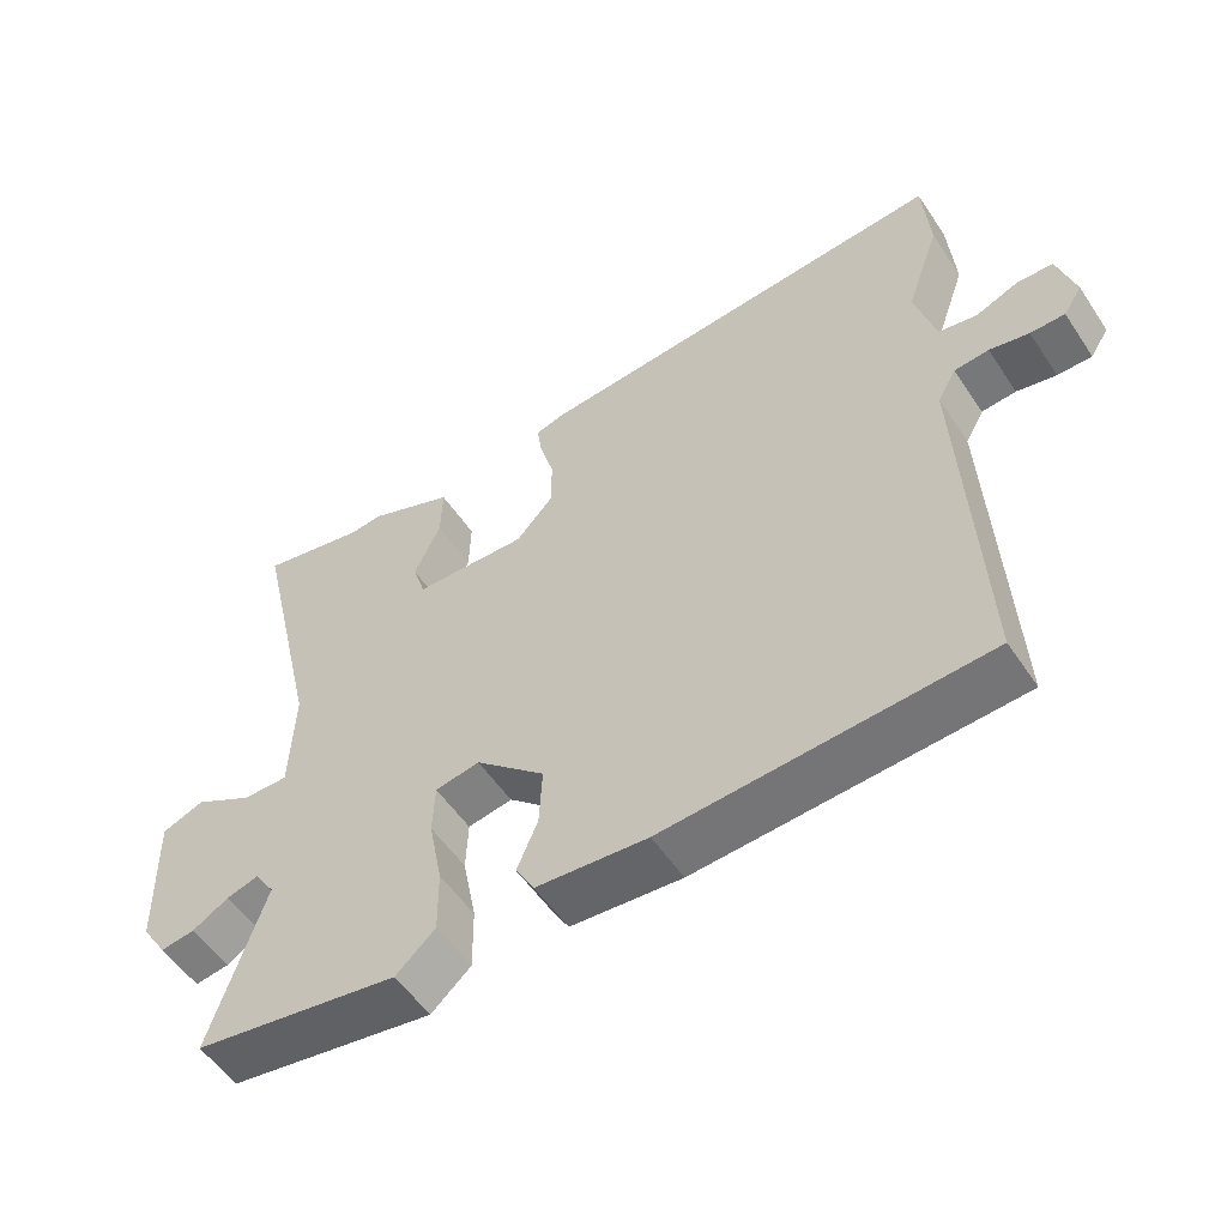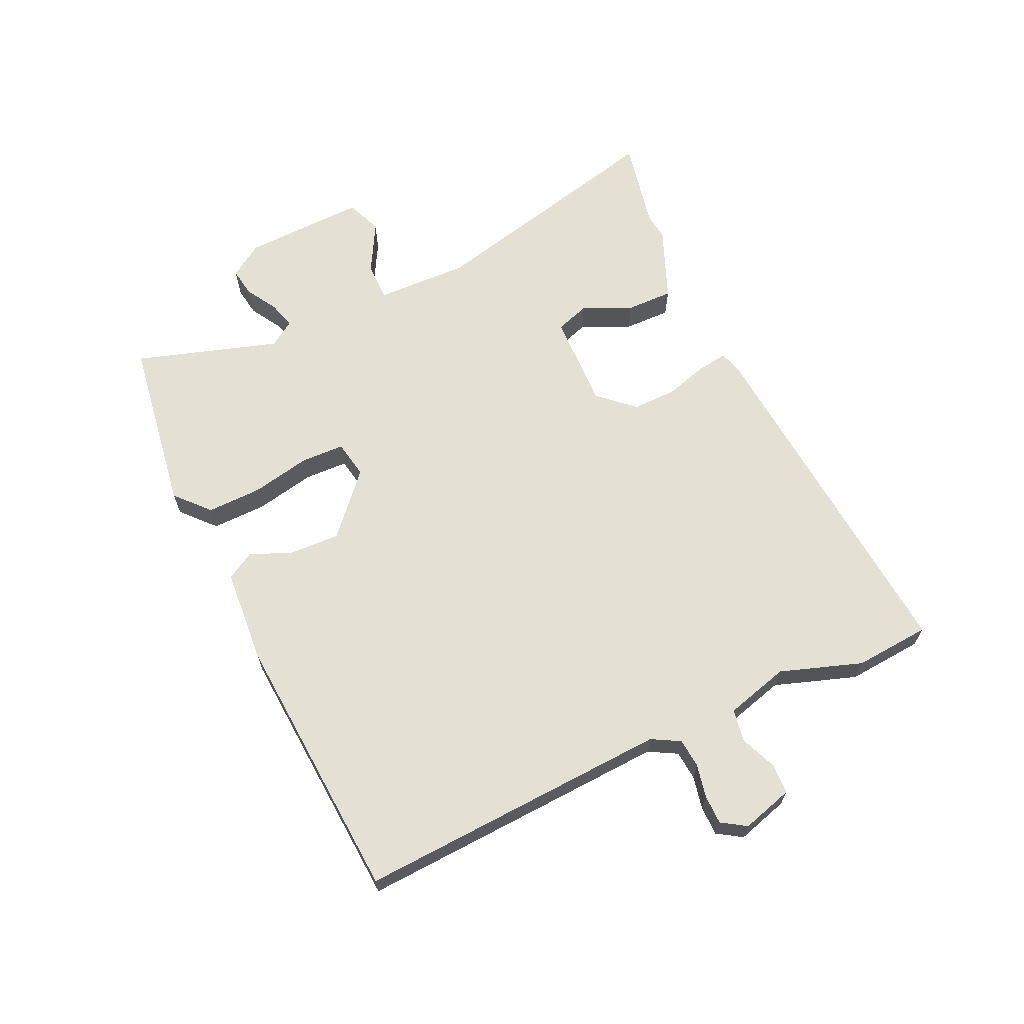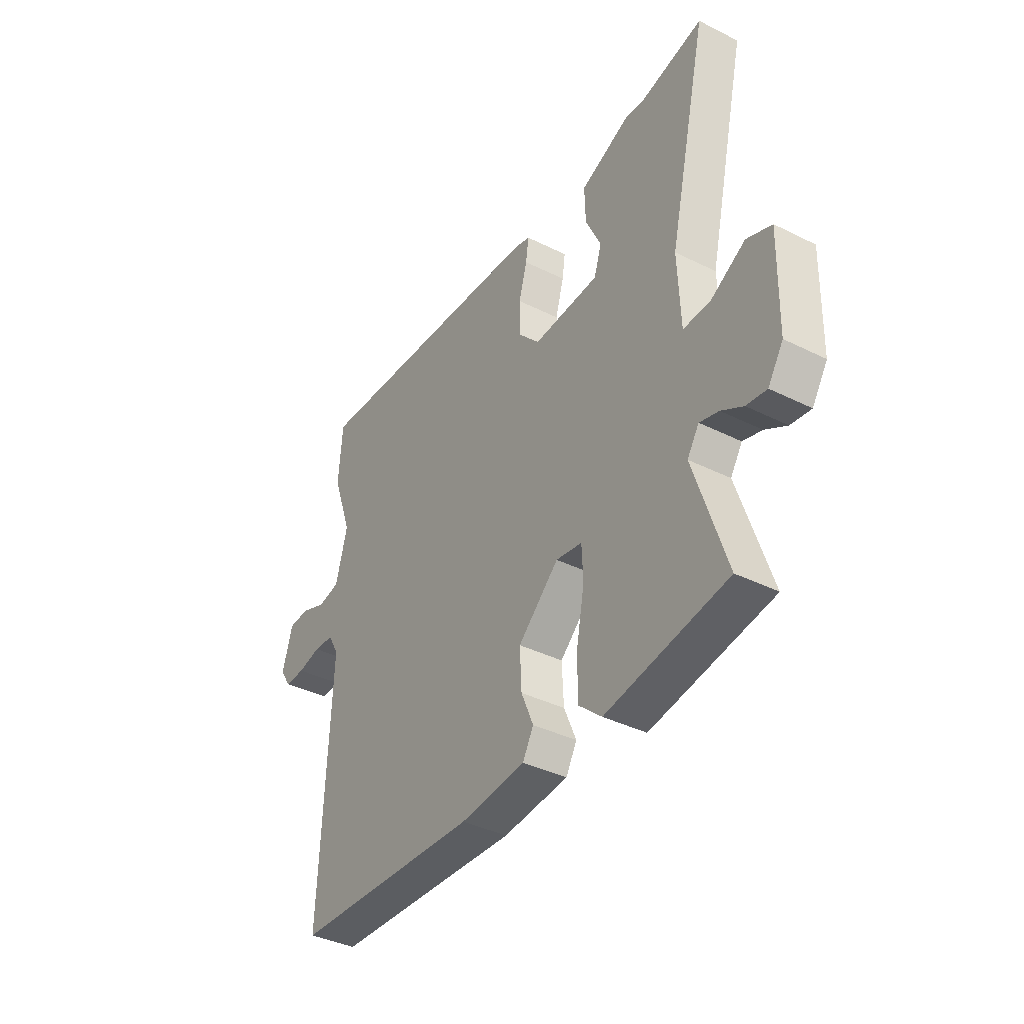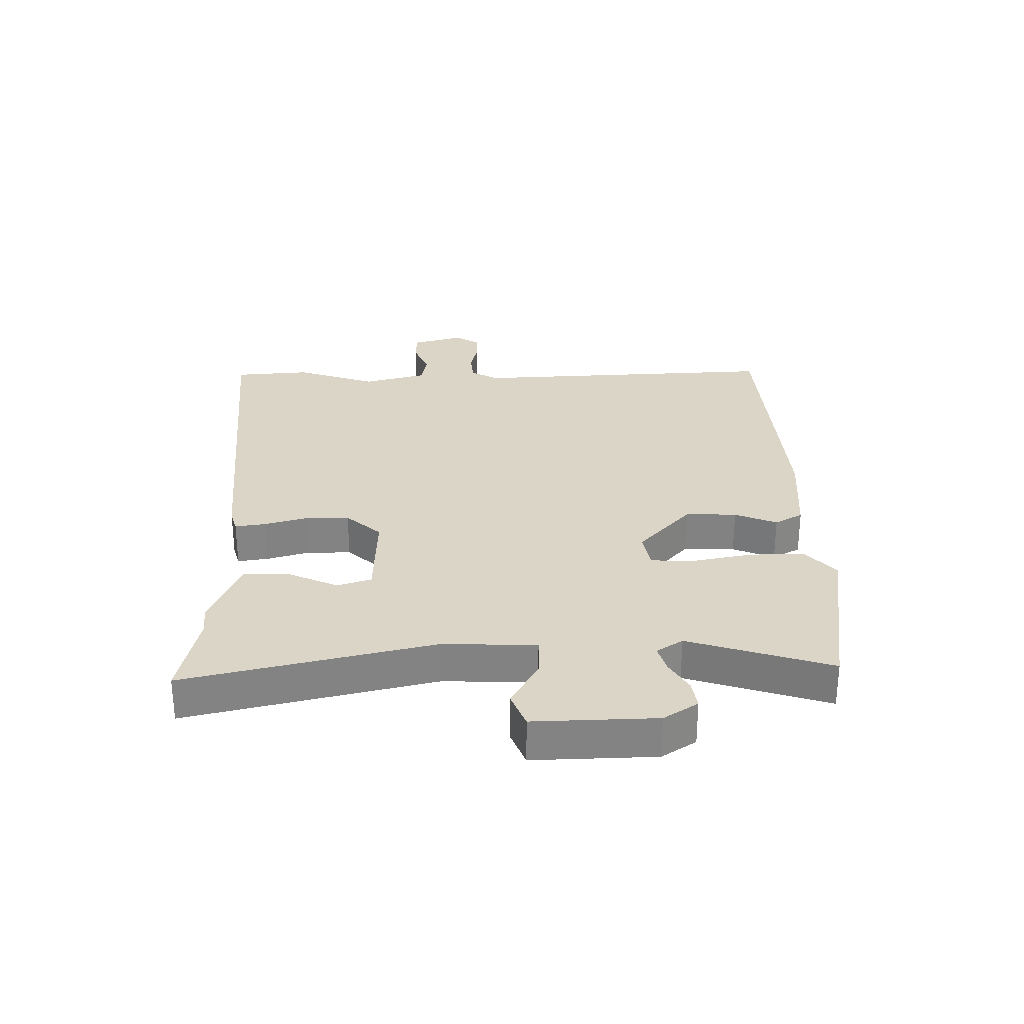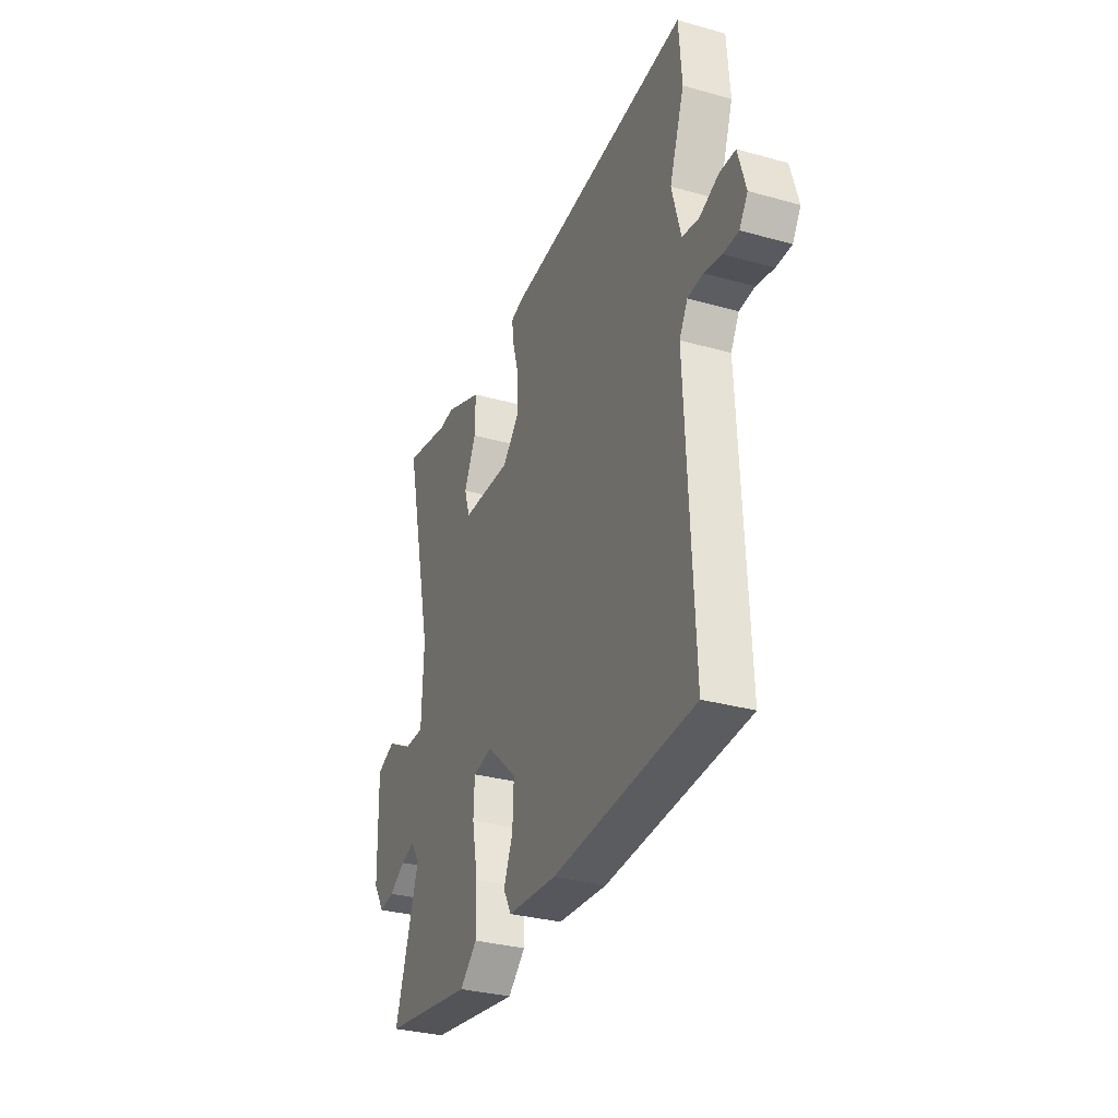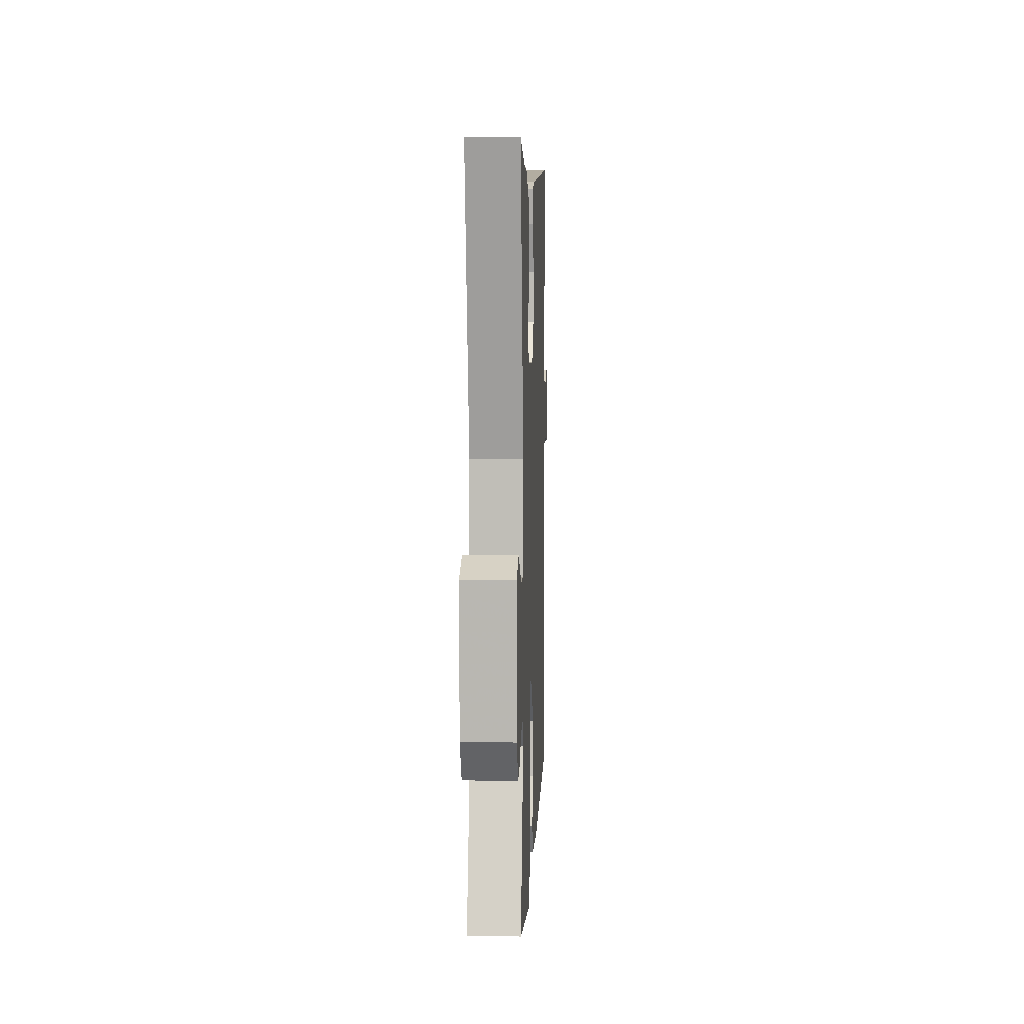
<metadata>
{"format":"obj","ext":"obj","renderer":"f3d","projection":"perspective","resolution":1024,"background":"white","views":[{"elev":-54.5,"azim":-146.7,"up":"+Z"},{"elev":65.4,"azim":-115.4,"up":"+Y"},{"elev":-38.8,"azim":57.9,"up":"+Z"},{"elev":29.0,"azim":88.9,"up":"+Y"},{"elev":-31.9,"azim":-111.5,"up":"+Z"},{"elev":6.1,"azim":92.4,"up":"+Z"}]}
</metadata>
<code>
v -0.507 0.07 0.407
v -0.498 0.07 0.532
v 0.089 0.07 0.487
v 0.128 0.07 0.476
v 0.121 0.07 0.426
v 0.101 0.07 0.356
v 0.101 0.07 0.283
v 0.153 0.07 0.226
v 0.311 0.07 0.232
v 0.329 0.07 0.288
v 0.292 0.07 0.368
v 0.29 0.07 0.445
v 0.41 0.07 0.495
v 0.454 0.07 0.49
v 0.603 0.07 0.522
v 0.509 0.07 0.115
v 0.515 0.07 -0.038
v 0.579 0.07 -0.037
v 0.661 0.07 0.009
v 0.72 0.07 -0.014
v 0.715 0.07 -0.215
v 0.679 0.07 -0.271
v 0.631 0.07 -0.264
v 0.58 0.07 -0.234
v 0.535 0.07 -0.221
v 0.507 0.07 -0.264
v 0.583 0.07 -0.498
v 0.296 0.07 -0.544
v 0.241 0.07 -0.495
v 0.242 0.07 -0.405
v 0.261 0.07 -0.307
v 0.258 0.07 -0.236
v 0.196 0.07 -0.225
v 0.099 0.07 -0.313
v 0.103 0.07 -0.396
v 0.132 0.07 -0.465
v 0.106 0.07 -0.511
v -0.049 0.07 -0.524
v -0.495 0.07 -0.498
v -0.472 0.07 0.017
v -0.498 0.07 0.063
v -0.546 0.07 0.067
v -0.601 0.07 0.055
v -0.649 0.07 0.055
v -0.675 0.07 0.095
v -0.651 0.07 0.18
v -0.601 0.07 0.182
v -0.541 0.07 0.158
v -0.488 0.07 0.168
v -0.46 0.07 0.273
v -0.507 0 0.407
v -0.498 0 0.532
v 0.089 0 0.487
v 0.128 0 0.476
v 0.121 0 0.426
v 0.101 0 0.356
v 0.101 0 0.283
v 0.153 0 0.226
v 0.311 0 0.232
v 0.329 0 0.288
v 0.292 0 0.368
v 0.29 0 0.445
v 0.41 0 0.495
v 0.454 0 0.49
v 0.603 0 0.522
v 0.509 0 0.115
v 0.515 0 -0.038
v 0.579 0 -0.037
v 0.661 0 0.009
v 0.72 0 -0.014
v 0.715 0 -0.215
v 0.679 0 -0.271
v 0.631 0 -0.264
v 0.58 0 -0.234
v 0.535 0 -0.221
v 0.507 0 -0.264
v 0.583 0 -0.498
v 0.296 0 -0.544
v 0.241 0 -0.495
v 0.242 0 -0.405
v 0.261 0 -0.307
v 0.258 0 -0.236
v 0.196 0 -0.225
v 0.099 0 -0.313
v 0.103 0 -0.396
v 0.132 0 -0.465
v 0.106 0 -0.511
v -0.049 0 -0.524
v -0.495 0 -0.498
v -0.472 0 0.017
v -0.498 0 0.063
v -0.546 0 0.067
v -0.601 0 0.055
v -0.649 0 0.055
v -0.675 0 0.095
v -0.651 0 0.18
v -0.601 0 0.182
v -0.541 0 0.158
v -0.488 0 0.168
v -0.46 0 0.273
f 45 46 47 48
f 45 48 49
f 42 43 44 45
f 41 42 45 49
f 40 41 49 50
f 38 39 40 50
f 35 36 37 38
f 34 35 38 50
f 28 29 30 31
f 26 27 28 31
f 25 26 31 32
f 21 22 23 24
f 21 24 25
f 18 19 20 21
f 17 18 21 25
f 14 15 16
f 14 16 17
f 10 11 12 13
f 9 10 13 14
f 3 4 5 6
f 3 6 7
f 2 3 7
f 1 2 7 8
f 33 34 50 1
f 32 33 1 8
f 25 32 8 9
f 9 14 17 25
f 98 97 96 95
f 99 98 95
f 95 94 93 92
f 99 95 92 91
f 100 99 91 90
f 100 90 89 88
f 88 87 86 85
f 100 88 85 84
f 81 80 79 78
f 81 78 77 76
f 82 81 76 75
f 74 73 72 71
f 75 74 71
f 71 70 69 68
f 75 71 68 67
f 66 65 64
f 67 66 64
f 63 62 61 60
f 64 63 60 59
f 56 55 54 53
f 57 56 53
f 57 53 52
f 58 57 52 51
f 51 100 84 83
f 58 51 83 82
f 59 58 82 75
f 75 67 64 59
f 1 51 52 2
f 2 52 53 3
f 3 53 54 4
f 4 54 55 5
f 5 55 56 6
f 6 56 57 7
f 7 57 58 8
f 8 58 59 9
f 9 59 60 10
f 10 60 61 11
f 11 61 62 12
f 12 62 63 13
f 13 63 64 14
f 14 64 65 15
f 15 65 66 16
f 16 66 67 17
f 17 67 68 18
f 18 68 69 19
f 19 69 70 20
f 20 70 71 21
f 21 71 72 22
f 22 72 73 23
f 23 73 74 24
f 24 74 75 25
f 25 75 76 26
f 26 76 77 27
f 27 77 78 28
f 28 78 79 29
f 29 79 80 30
f 30 80 81 31
f 31 81 82 32
f 32 82 83 33
f 33 83 84 34
f 34 84 85 35
f 35 85 86 36
f 36 86 87 37
f 37 87 88 38
f 38 88 89 39
f 39 89 90 40
f 40 90 91 41
f 41 91 92 42
f 42 92 93 43
f 43 93 94 44
f 44 94 95 45
f 45 95 96 46
f 46 96 97 47
f 47 97 98 48
f 48 98 99 49
f 49 99 100 50
f 50 100 51 1

</code>
